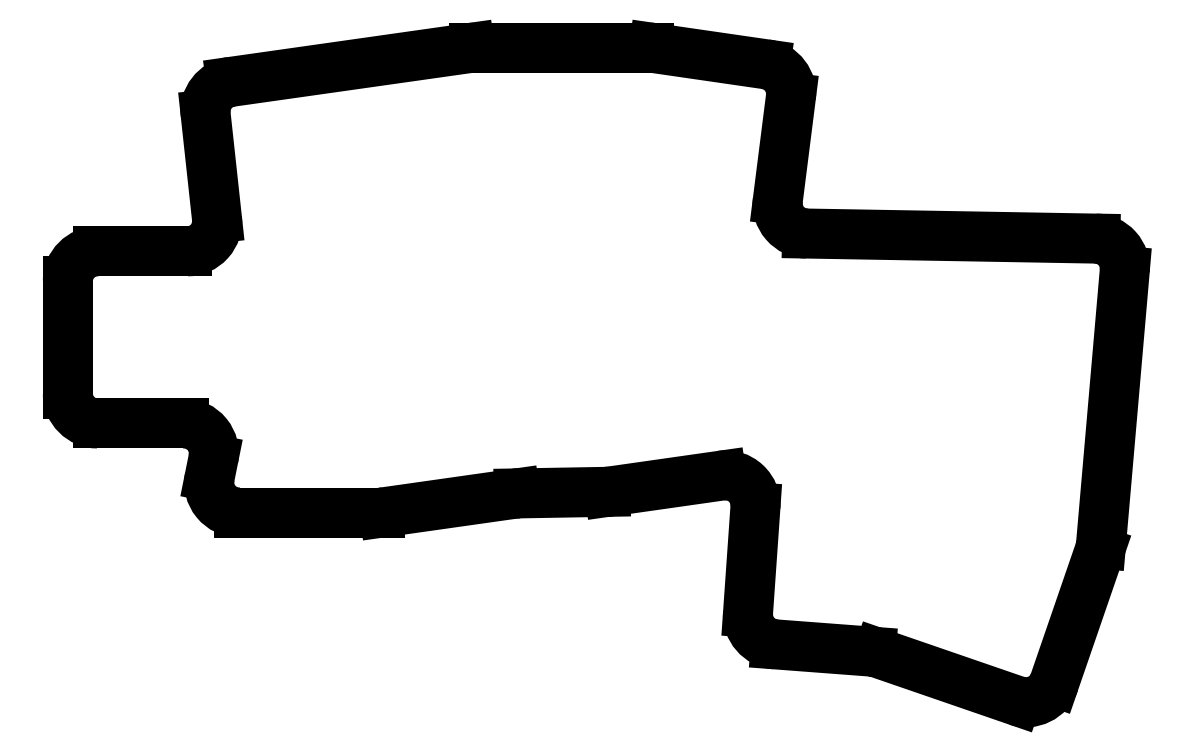
<metadata>
{"format":"dxf","ext":"dxf","renderer":"ezdxf+matplotlib","layout":"modelspace","background":"white","min_lineweight":24,"dpi":150}
</metadata>
<code>
0
SECTION
2
ENTITIES
0
LINE
8
0
10
163.5
20
-164.5
11
152
21
-164.5
0
LINE
8
0
10
148
20
-160.5
11
148
21
-145.5
0
LINE
8
0
10
152
20
-141.5
11
163.9
21
-141.5
0
LINE
8
0
10
167.9
20
-137.1
11
166.4
21
-123.2
0
LINE
8
0
10
169.8
20
-118.9
11
201.7
21
-114.3
0
LINE
8
0
10
202.3
20
-114.3
11
225.7
21
-114.3
0
LINE
8
0
10
226.3
20
-114.3
11
241.2
21
-116.5
0
LINE
8
0
10
244.6
20
-121
11
242.9
21
-134.6
0
LINE
8
0
10
246.8
20
-139.1
11
285.3
21
-139.8
0
LINE
8
0
10
289.2
20
-144.1
11
286
21
-180.6
0
LINE
8
0
10
285.8
20
-181.6
11
279.8
21
-199.1
0
LINE
8
0
10
274.7
20
-201.5
11
256.3
21
-195.2
0
LINE
8
0
10
255.3
20
-195
11
242.6
21
-194
0
LINE
8
0
10
238.9
20
-189.8
11
239.9
21
-175.7
0
LINE
8
0
10
235.3
20
-171.5
11
220.3
21
-173.6
0
LINE
8
0
10
219.9
20
-173.6
11
208.2
21
-173.8
0
LINE
8
0
10
207.8
20
-173.9
11
190.3
21
-176.4
0
LINE
8
0
10
189.7
20
-176.4
11
170.9
21
-176.4
0
LINE
8
0
10
167
20
-171.6
11
167.4
21
-169.3
0
ARC
8
0
10
152
20
-160.5
40
4
50
180
51
270
0
ARC
8
0
10
152
20
-145.5
40
4
50
90
51
180
0
ARC
8
0
10
163.9
20
-137.5
40
4
50
270
51
6.198
0
ARC
8
0
10
170.4
20
-122.8
40
4
50
98.06
51
186.2
0
ARC
8
0
10
202.3
20
-118.3
40
4
50
90
51
98.06
0
ARC
8
0
10
225.7
20
-118.3
40
4
50
81.76
51
90
0
ARC
8
0
10
240.6
20
-120.5
40
4
50
352.8
51
81.76
0
ARC
8
0
10
246.8
20
-135.1
40
4
50
172.8
51
269
0
ARC
8
0
10
285.2
20
-143.8
40
4
50
355
51
89
0
ARC
8
0
10
282.1
20
-180.3
40
4
50
341
51
355
0
ARC
8
0
10
276
20
-197.8
40
4
50
251
51
341
0
ARC
8
0
10
255
20
-199
40
4
50
71
51
85.67
0
ARC
8
0
10
242.9
20
-190
40
4
50
176
51
265.7
0
ARC
8
0
10
235.9
20
-175.4
40
4
50
356
51
98.1
0
ARC
8
0
10
219.8
20
-169.6
40
4
50
271
51
278.1
0
ARC
8
0
10
208.3
20
-177.8
40
4
50
91
51
98.06
0
ARC
8
0
10
189.7
20
-172.4
40
4
50
270
51
278.1
0
ARC
8
0
10
170.9
20
-172.4
40
4
50
168.6
51
270
0
ARC
8
0
10
163.5
20
-168.5
40
4
50
348.6
51
90
0
ENDSEC
0
EOF

</code>
